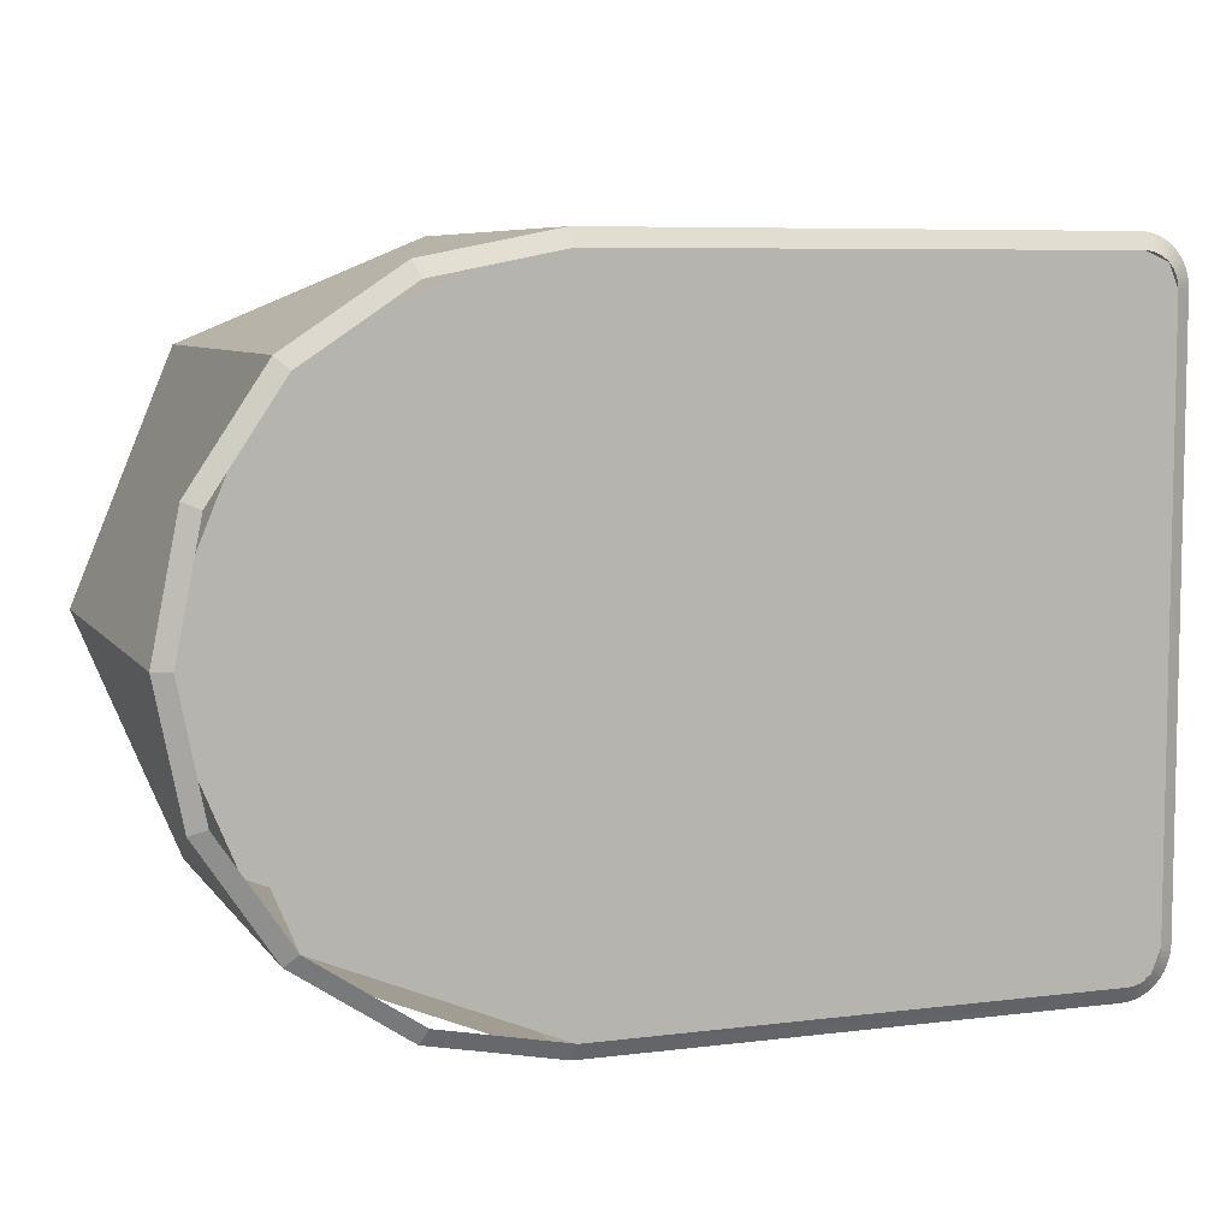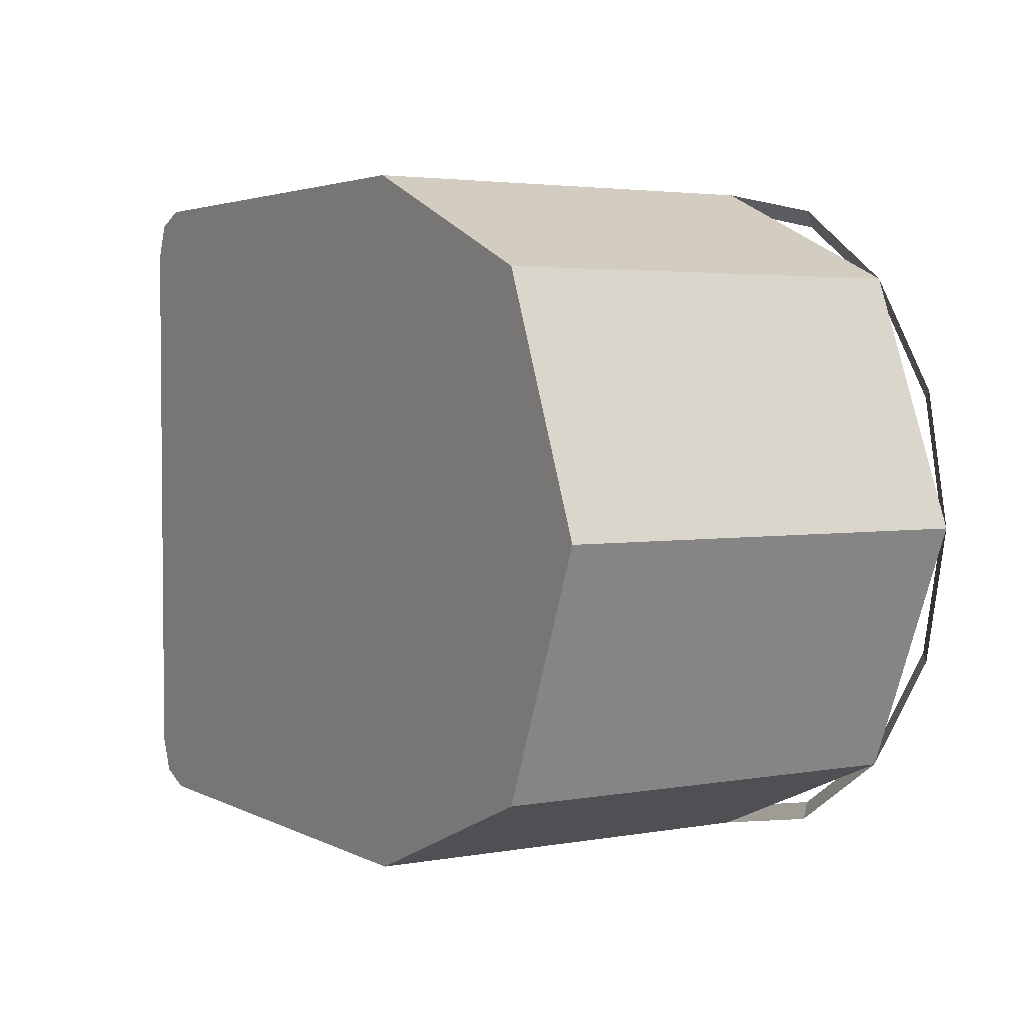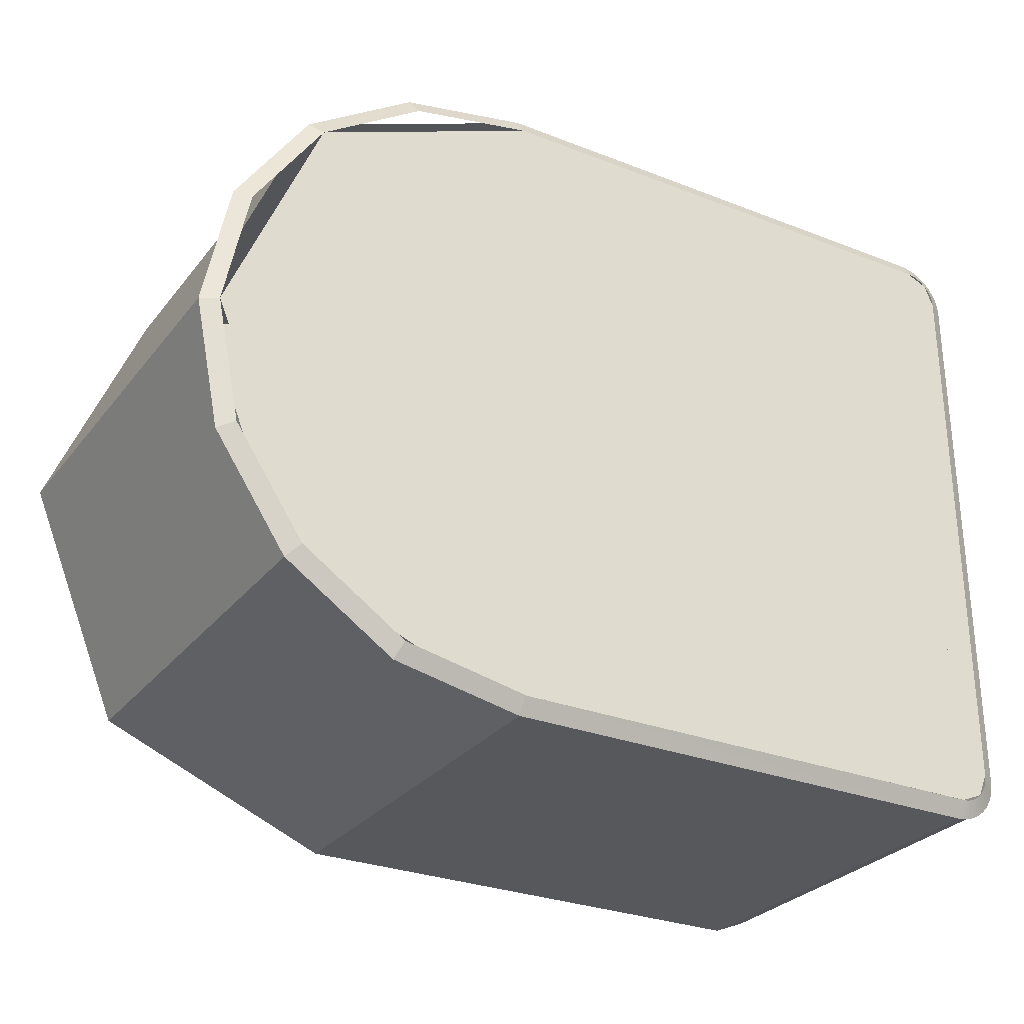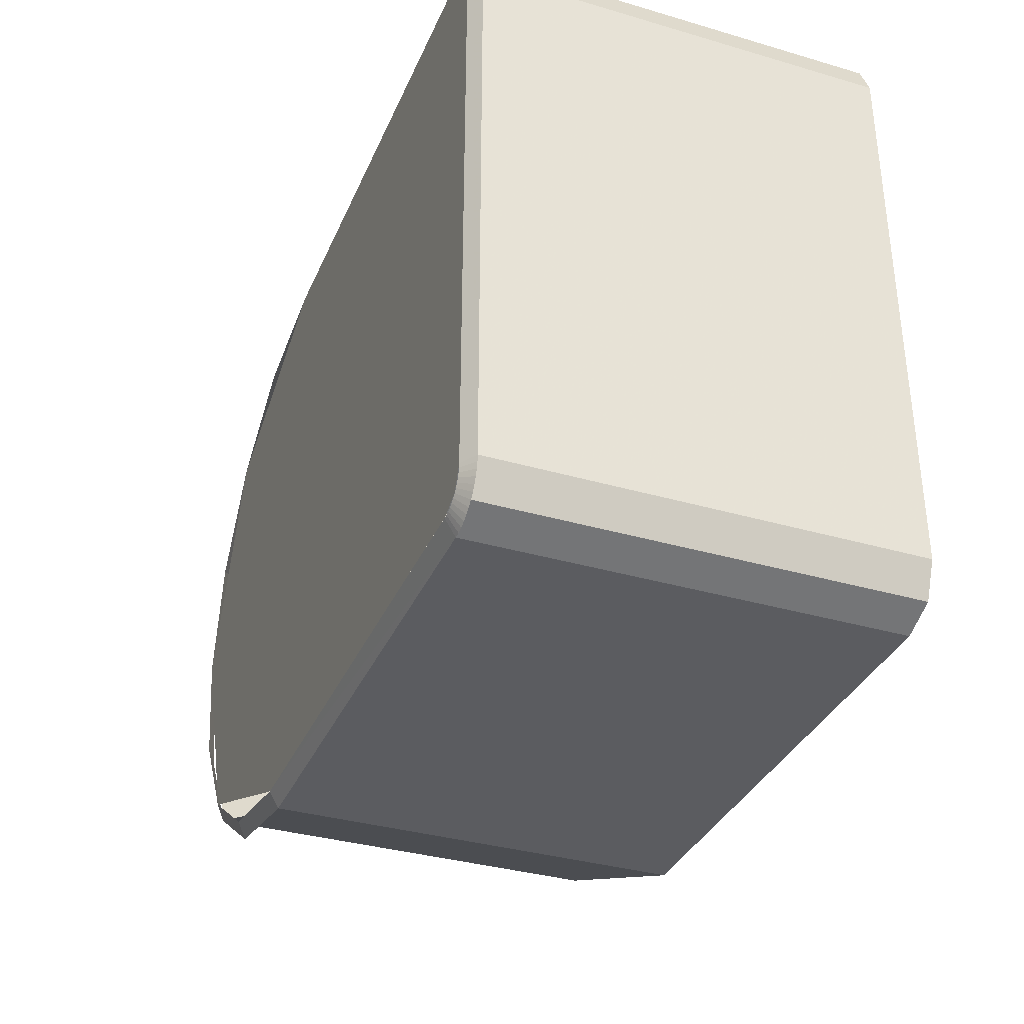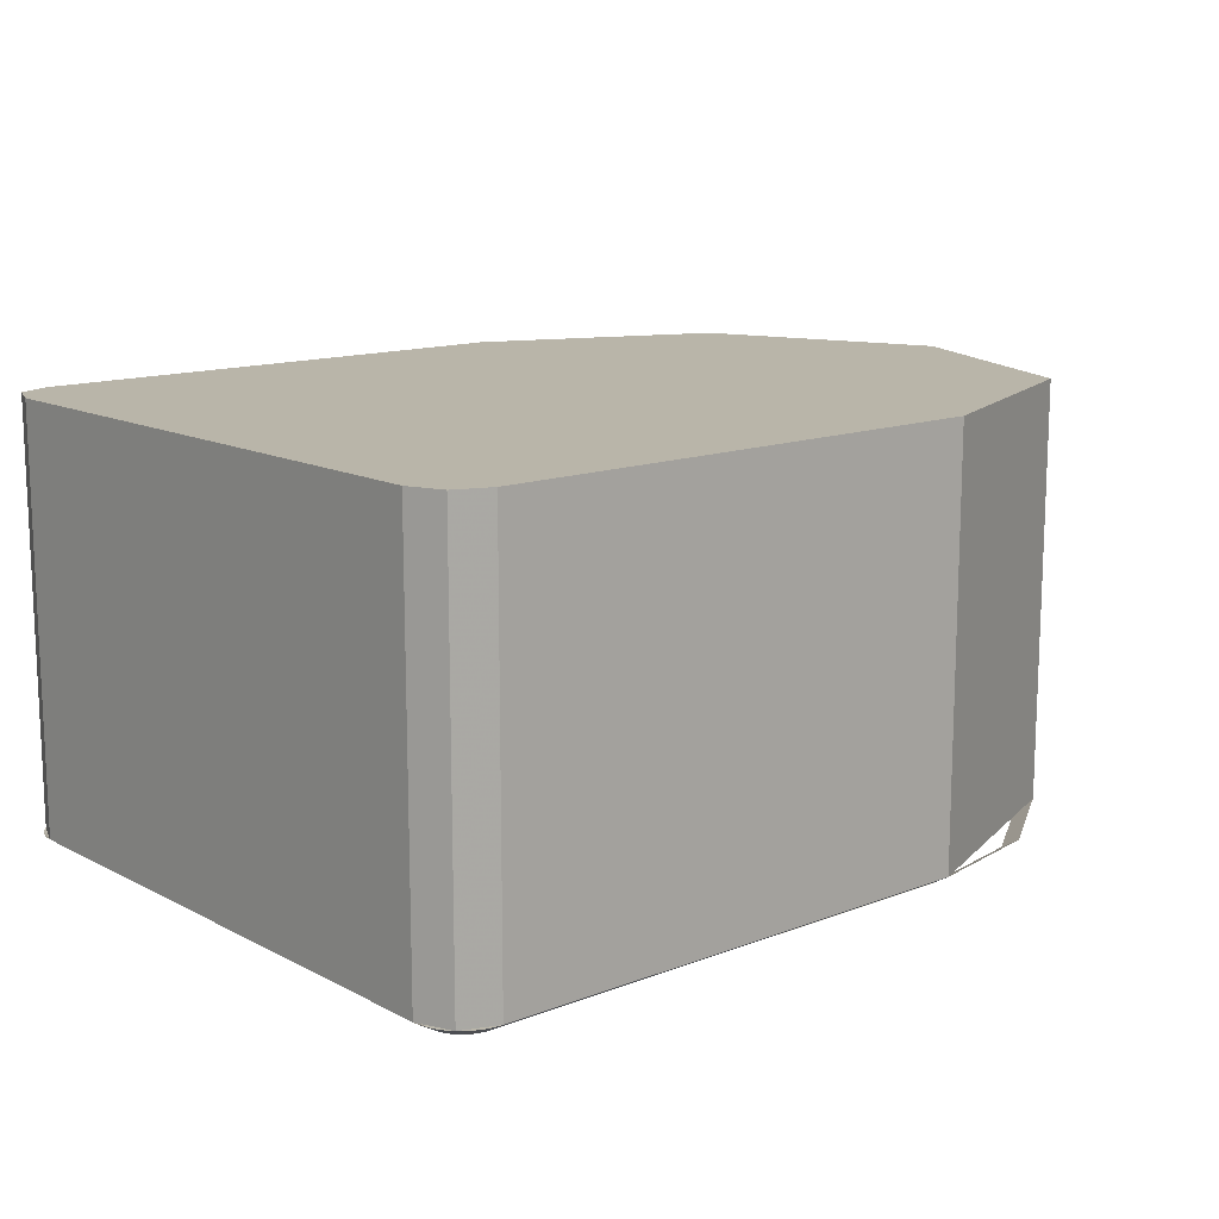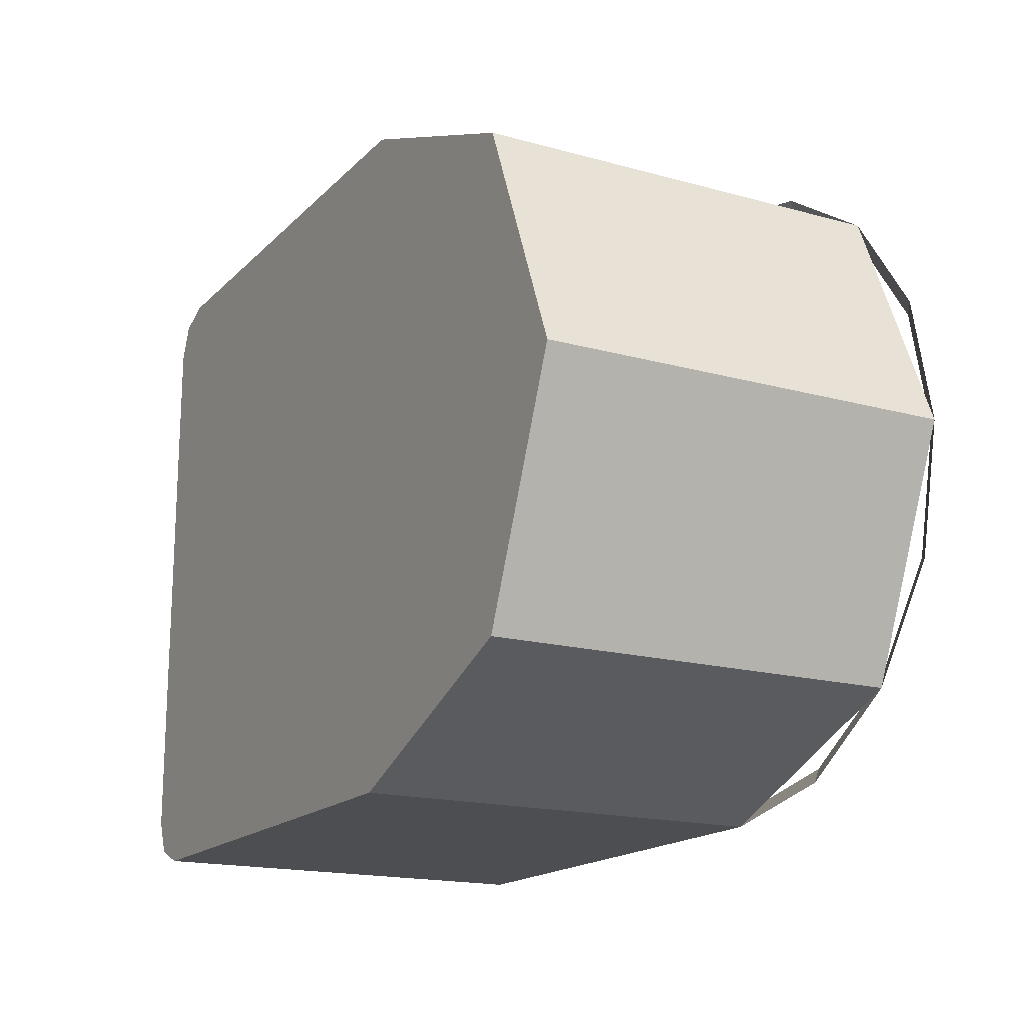
<metadata>
{"format":"obj","ext":"obj","renderer":"f3d","projection":"perspective","resolution":1024,"background":"white","views":[{"elev":7.1,"azim":-19.8,"up":"+Z"},{"elev":3.2,"azim":-121.4,"up":"+Z"},{"elev":-28.7,"azim":-30.4,"up":"+Z"},{"elev":-34.9,"azim":68.7,"up":"+Z"},{"elev":13.4,"azim":139.1,"up":"+Y"},{"elev":-17.2,"azim":-119.0,"up":"+Z"}]}
</metadata>
<code>
v 0.825 0 0.435
v 0.775 0 0.485
v 0.775 0 -0.485
v 0.825 0 -0.435
v 0.775 0.65 -0.51
v 0.828 0.65 -0.488
v 0.85 0.65 -0.435
v 0.775 0 -0.4848
v 0.775 0 0.4853
v 0 0 0.4848
v 0 0 -0.4853
v 0.85 0.65 -0.435
v 0.775 0.65 -0.51
v 0.775 0.65 0.51
v 0.85 0.65 0.435
v 0.775 0.65 -0.51
v 0 0.65 -0.51
v 0 0.65 0.51
v 0.775 0.65 0.51
v 0.828 0.015 -0.488
v 0.775 0.015 -0.51
v 0.775 0.65 -0.51
v 0.828 0.65 -0.488
v 0.85 0.015 -0.435
v 0.828 0.015 -0.488
v 0.828 0.65 -0.488
v 0.85 0.65 -0.435
v 0.85 0.015 -0.435
v 0.85 0.65 -0.435
v 0.85 0.65 0.435
v 0.85 0.015 0.435
v 0.775 0 -0.485
v 0.7815 0 -0.4846
v 0.7848 0.015 -0.5094
v 0.775 0.015 -0.51
v 0.7815 0 -0.4846
v 0.7879 0 -0.4833
v 0.7944 0.015 -0.5074
v 0.7848 0.015 -0.5094
v 0.7879 0 -0.4833
v 0.7941 0 -0.4812
v 0.8037 0.015 -0.5043
v 0.7944 0.015 -0.5074
v 0.7941 0 -0.4812
v 0.8 0 -0.4783
v 0.8125 0.015 -0.5
v 0.8037 0.015 -0.5043
v 0.8 0 -0.4783
v 0.8054 0 -0.4747
v 0.8207 0.015 -0.4945
v 0.8125 0.015 -0.5
v 0.8054 0 -0.4747
v 0.8104 0 -0.4704
v 0.828 0.015 -0.488
v 0.8207 0.015 -0.4945
v 0.8104 0 -0.4704
v 0.8147 0 -0.4654
v 0.8345 0.015 -0.4807
v 0.828 0.015 -0.488
v 0.8147 0 -0.4654
v 0.8183 0 -0.46
v 0.8399 0.015 -0.4725
v 0.8345 0.015 -0.4807
v 0.8183 0 -0.46
v 0.8212 0 -0.4541
v 0.8443 0.015 -0.4637
v 0.8399 0.015 -0.4725
v 0.8212 0 -0.4541
v 0.8233 0 -0.4479
v 0.8474 0.015 -0.4544
v 0.8443 0.015 -0.4637
v 0.8233 0 -0.4479
v 0.8246 0 -0.4415
v 0.8494 0.015 -0.4448
v 0.8474 0.015 -0.4544
v 0.8246 0 -0.4415
v 0.825 0 -0.435
v 0.85 0.015 -0.435
v 0.8494 0.015 -0.4448
v 0.85 0.015 -0.435
v 0.85 0.015 0.435
v 0.825 0 0.435
v 0.825 0 -0.435
v 0.775 0 0.485
v 0.775 0.015 0.51
v 0 0.015 0.51
v 0 0 0.4845
v 0 0 -0.4845
v 0 0.015 -0.51
v 0.775 0.015 -0.51
v 0.775 0 -0.485
v 0.775 0 -0.485
v 0.8104 0 -0.4704
v 0.825 0 -0.435
v 0 0.015 -0.51
v 0 0.65 -0.51
v 0.775 0.65 -0.51
v 0.775 0.015 -0.51
v 0.85 0.65 0.435
v 0.828 0.65 0.488
v 0.775 0.65 0.51
v 0.828 0.015 0.488
v 0.85 0.015 0.435
v 0.85 0.65 0.435
v 0.828 0.65 0.488
v 0.775 0.015 0.51
v 0.828 0.015 0.488
v 0.828 0.65 0.488
v 0.775 0.65 0.51
v 0 0.015 0.51
v 0 0.65 0.51
v 0.775 0.65 0.51
v 0.775 0.015 0.51
v 0.825 0 0.435
v 0.8246 0 0.4415
v 0.8494 0.015 0.4448
v 0.85 0.015 0.435
v 0.8246 0 0.4415
v 0.8233 0 0.4479
v 0.8474 0.015 0.4544
v 0.8494 0.015 0.4448
v 0.8233 0 0.4479
v 0.8212 0 0.4541
v 0.8443 0.015 0.4637
v 0.8474 0.015 0.4544
v 0.8212 0 0.4541
v 0.8183 0 0.46
v 0.8399 0.015 0.4725
v 0.8443 0.015 0.4637
v 0.8183 0 0.46
v 0.8147 0 0.4654
v 0.8345 0.015 0.4807
v 0.8399 0.015 0.4725
v 0.8147 0 0.4654
v 0.8104 0 0.4704
v 0.828 0.015 0.488
v 0.8345 0.015 0.4807
v 0.8104 0 0.4704
v 0.8054 0 0.4747
v 0.8207 0.015 0.4945
v 0.828 0.015 0.488
v 0.8054 0 0.4747
v 0.8 0 0.4783
v 0.8125 0.015 0.5
v 0.8207 0.015 0.4945
v 0.8 0 0.4783
v 0.7941 0 0.4812
v 0.8037 0.015 0.5043
v 0.8125 0.015 0.5
v 0.7941 0 0.4812
v 0.7879 0 0.4833
v 0.7944 0.015 0.5074
v 0.8037 0.015 0.5043
v 0.7879 0 0.4833
v 0.7815 0 0.4846
v 0.7848 0.015 0.5094
v 0.7944 0.015 0.5074
v 0.7815 0 0.4846
v 0.775 0 0.485
v 0.775 0.015 0.51
v 0.7848 0.015 0.5094
v 0.825 0 0.435
v 0.8104 0 0.4704
v 0.775 0 0.485
v 0 0.65 0
v 0 0.65 0.51
v -0.3606 0.65 0.3606
v 0 0.65 0
v -0.3606 0.65 0.3606
v -0.51 0.65 0
v 0 0.65 0
v -0.51 0.65 0
v -0.3606 0.65 -0.3606
v 0 0.65 0
v -0.3606 0.65 -0.3606
v 0 0.65 -0.51
v -0.3606 0.65 0.3606
v 0 0.65 0.51
v 0 0.015 0.51
v -0.3606 0.015 0.3606
v -0.51 0.65 0
v -0.3606 0.65 0.3606
v -0.3606 0.015 0.3606
v -0.51 0.015 0
v -0.3606 0.65 -0.3606
v -0.51 0.65 0
v -0.51 0.015 0
v -0.3606 0.015 -0.3606
v 0 0.65 -0.51
v -0.3606 0.65 -0.3606
v -0.3606 0.015 -0.3606
v 0 0.015 -0.51
v 0 0 0.4845
v -0.1854 0 0.4476
v -0.1952 0.015 0.4712
v 0 0.015 0.51
v -0.1854 0 0.4476
v -0.3426 0 0.3426
v -0.3606 0.015 0.3606
v -0.1952 0.015 0.4712
v -0.3426 0 0.3426
v -0.4476 0 0.1854
v -0.4712 0.015 0.1952
v -0.3606 0.015 0.3606
v -0.4476 0 0.1854
v -0.4845 0 0
v -0.51 0.015 0
v -0.4712 0.015 0.1952
v -0.4845 0 0
v -0.4476 0 -0.1854
v -0.4712 0.015 -0.1952
v -0.51 0.015 0
v -0.4476 0 -0.1854
v -0.3426 0 -0.3426
v -0.3606 0.015 -0.3606
v -0.4712 0.015 -0.1952
v -0.3426 0 -0.3426
v -0.1854 0 -0.4476
v -0.1952 0.015 -0.4712
v -0.3606 0.015 -0.3606
v -0.1854 0 -0.4476
v 0 0 -0.4845
v 0 0.015 -0.51
v -0.1952 0.015 -0.4712
v 0 0 0
v 0 0 0.4845
v -0.3426 0 0.3426
v 0 0 0
v -0.3426 0 0.3426
v -0.4845 0 0
v 0 0 0
v -0.4845 0 0
v -0.3426 0 -0.3426
v 0 0 0
v -0.3426 0 -0.3426
v 0 0 -0.4845
g mesh6805751
f 1 2 3
f 3 4 1
g mesh6805752
f 5 7 6
g mesh6805754
f 8 9 10
f 10 11 8
f 12 13 14
f 14 15 12
f 16 17 18
f 18 19 16
g mesh6805758
f 20 21 22
f 22 23 20
f 24 25 26
f 26 27 24
g mesh6805762
f 28 29 30
f 30 31 28
g mesh6805764
f 32 34 33
f 34 32 35
f 36 38 37
f 38 36 39
f 40 42 41
f 42 40 43
f 44 46 45
f 46 44 47
f 48 50 49
f 50 48 51
f 52 54 53
f 54 52 55
f 56 58 57
f 58 56 59
f 60 62 61
f 62 60 63
f 64 66 65
f 66 64 67
f 68 70 69
f 70 68 71
f 72 74 73
f 74 72 75
f 76 78 77
f 78 76 79
g mesh6805767
f 80 81 82
f 82 83 80
f 84 85 86
f 86 87 84
f 88 89 90
f 90 91 88
g mesh6805769
f 92 93 94
g mesh6805771
f 95 96 97
f 97 98 95
g mesh6805773
f 99 101 100
g mesh6805777
f 102 103 104
f 104 105 102
f 106 107 108
f 108 109 106
g mesh6805781
f 110 112 111
f 112 110 113
g mesh6805783
f 114 116 115
f 116 114 117
f 118 120 119
f 120 118 121
f 122 124 123
f 124 122 125
f 126 128 127
f 128 126 129
f 130 132 131
f 132 130 133
f 134 136 135
f 136 134 137
f 138 140 139
f 140 138 141
f 142 144 143
f 144 142 145
f 146 148 147
f 148 146 149
f 150 152 151
f 152 150 153
f 154 156 155
f 156 154 157
f 158 160 159
f 160 158 161
g mesh6805786
f 162 163 164
g mesh6805791
f 165 167 166
f 168 170 169
f 171 173 172
f 174 176 175
g mesh6805793
f 177 179 178
f 179 177 180
f 181 183 182
f 183 181 184
f 185 187 186
f 187 185 188
f 189 191 190
f 191 189 192
g mesh6805796
f 193 195 194
f 195 193 196
f 197 199 198
f 199 197 200
f 201 203 202
f 203 201 204
f 205 207 206
f 207 205 208
f 209 211 210
f 211 209 212
f 213 215 214
f 215 213 216
f 217 219 218
f 219 217 220
f 221 223 222
f 223 221 224
g mesh6805799
f 225 226 227
f 228 229 230
f 231 232 233
f 234 235 236

</code>
